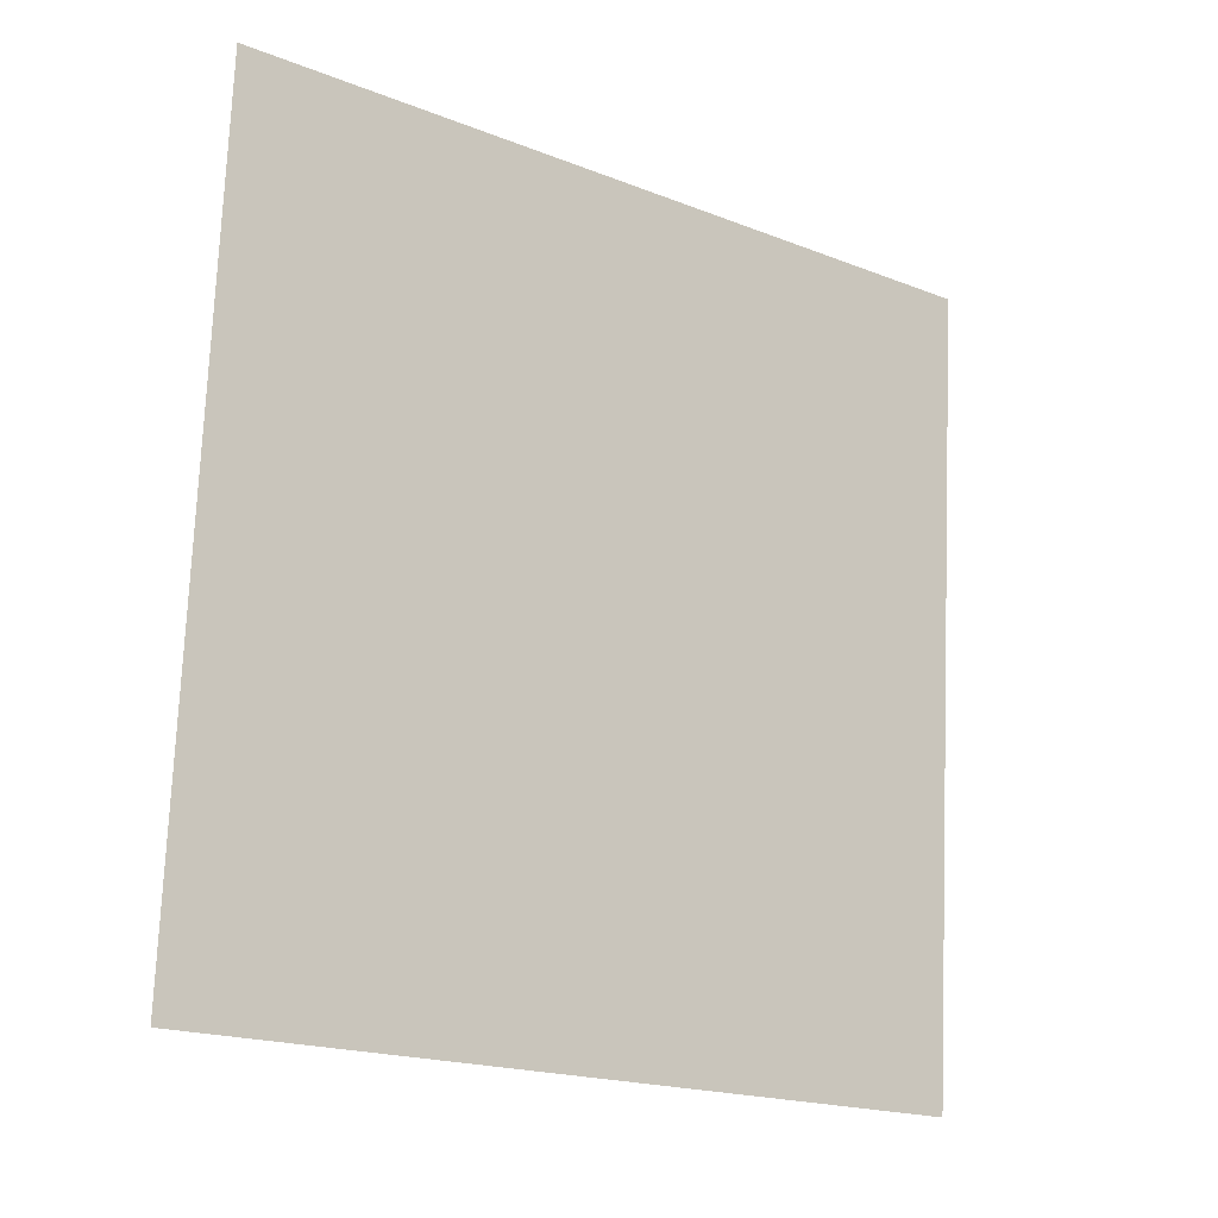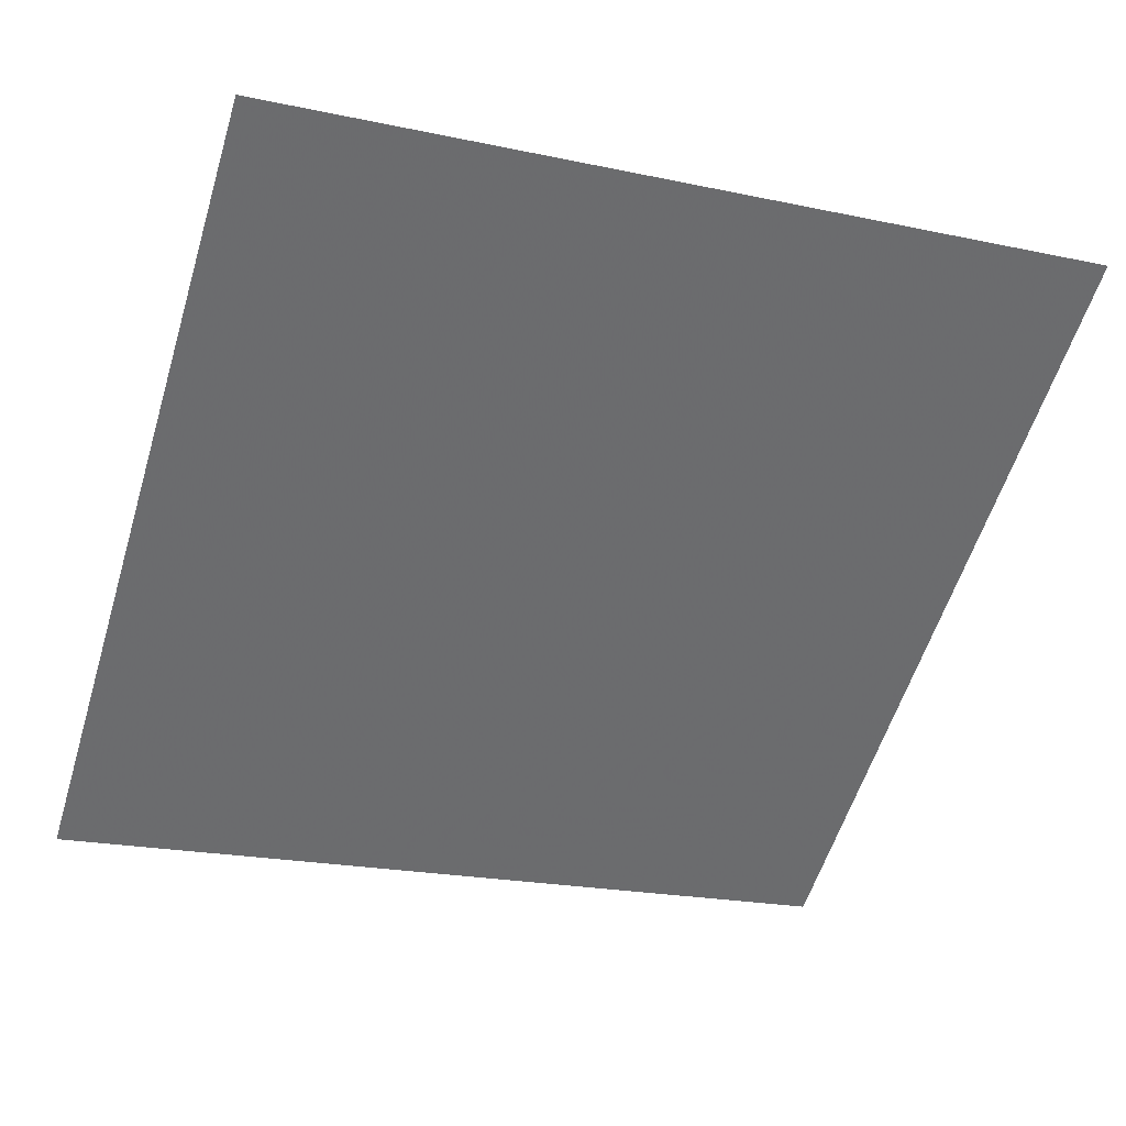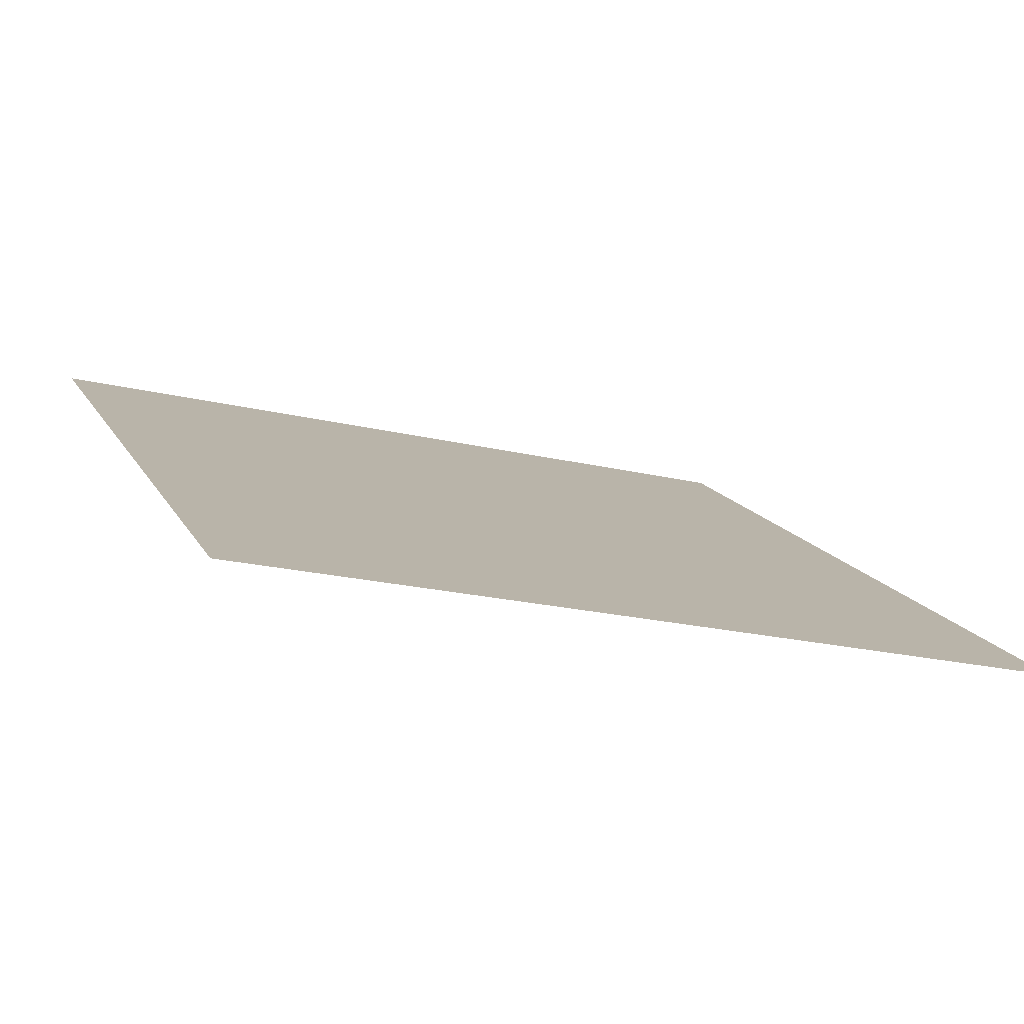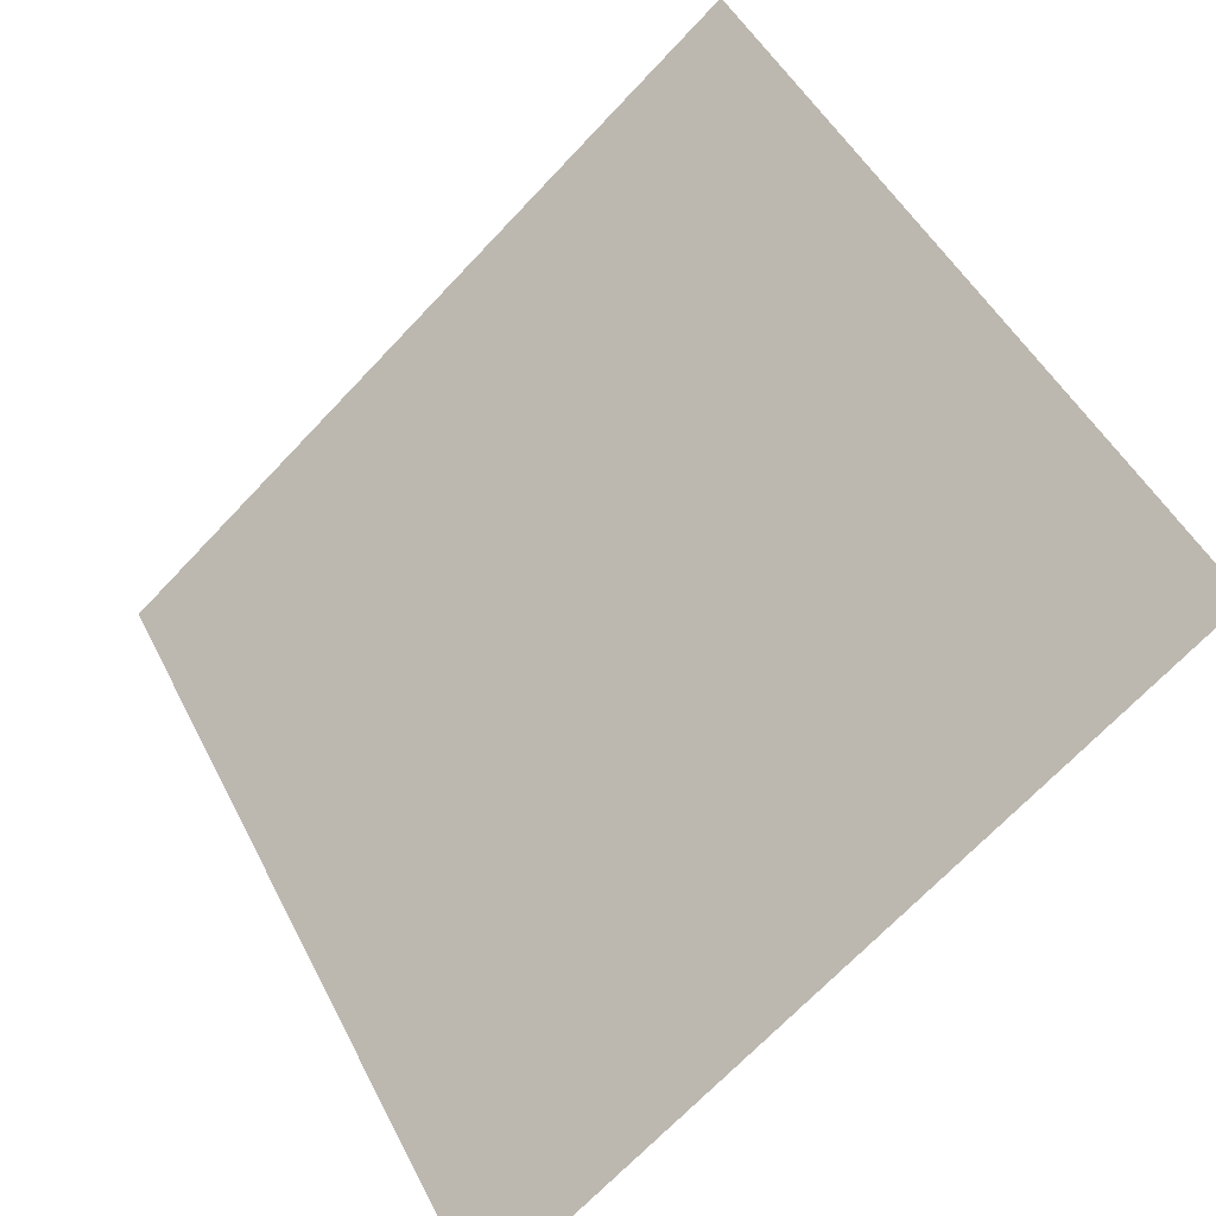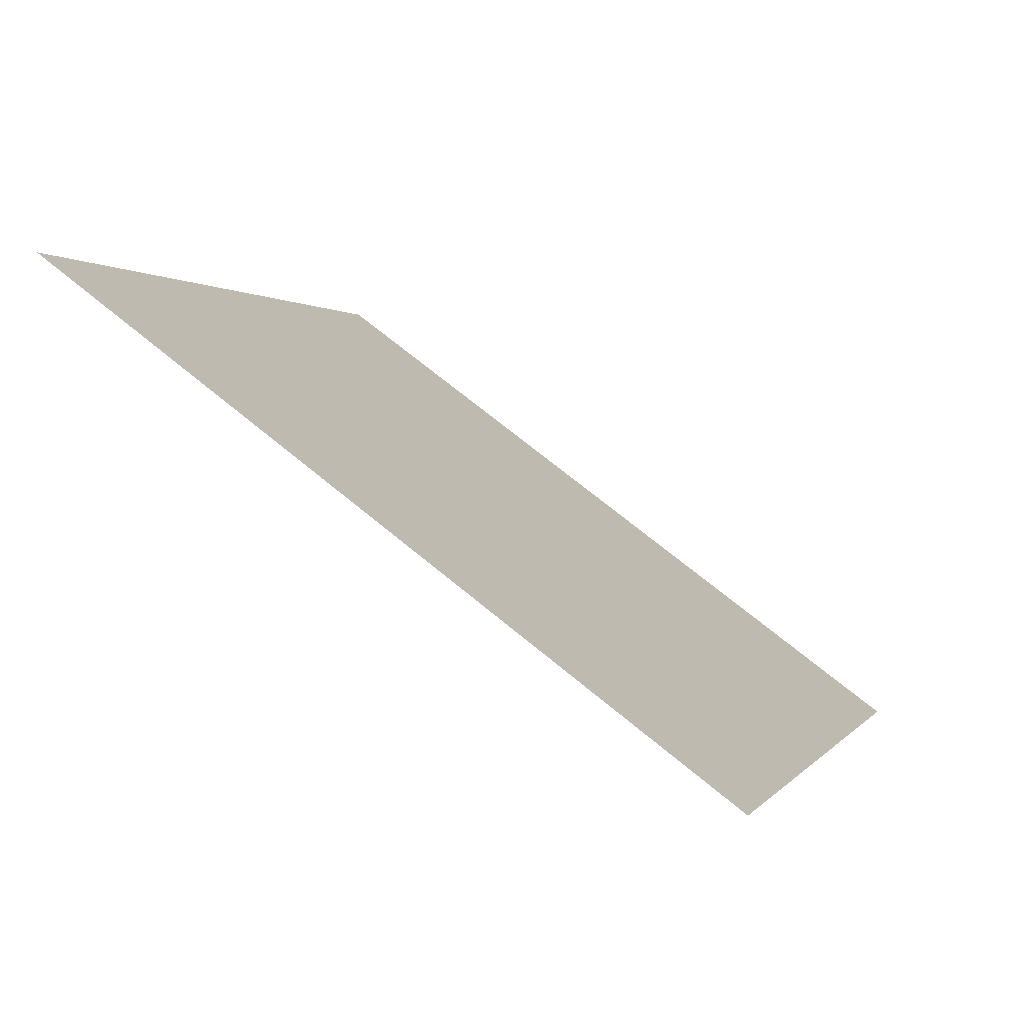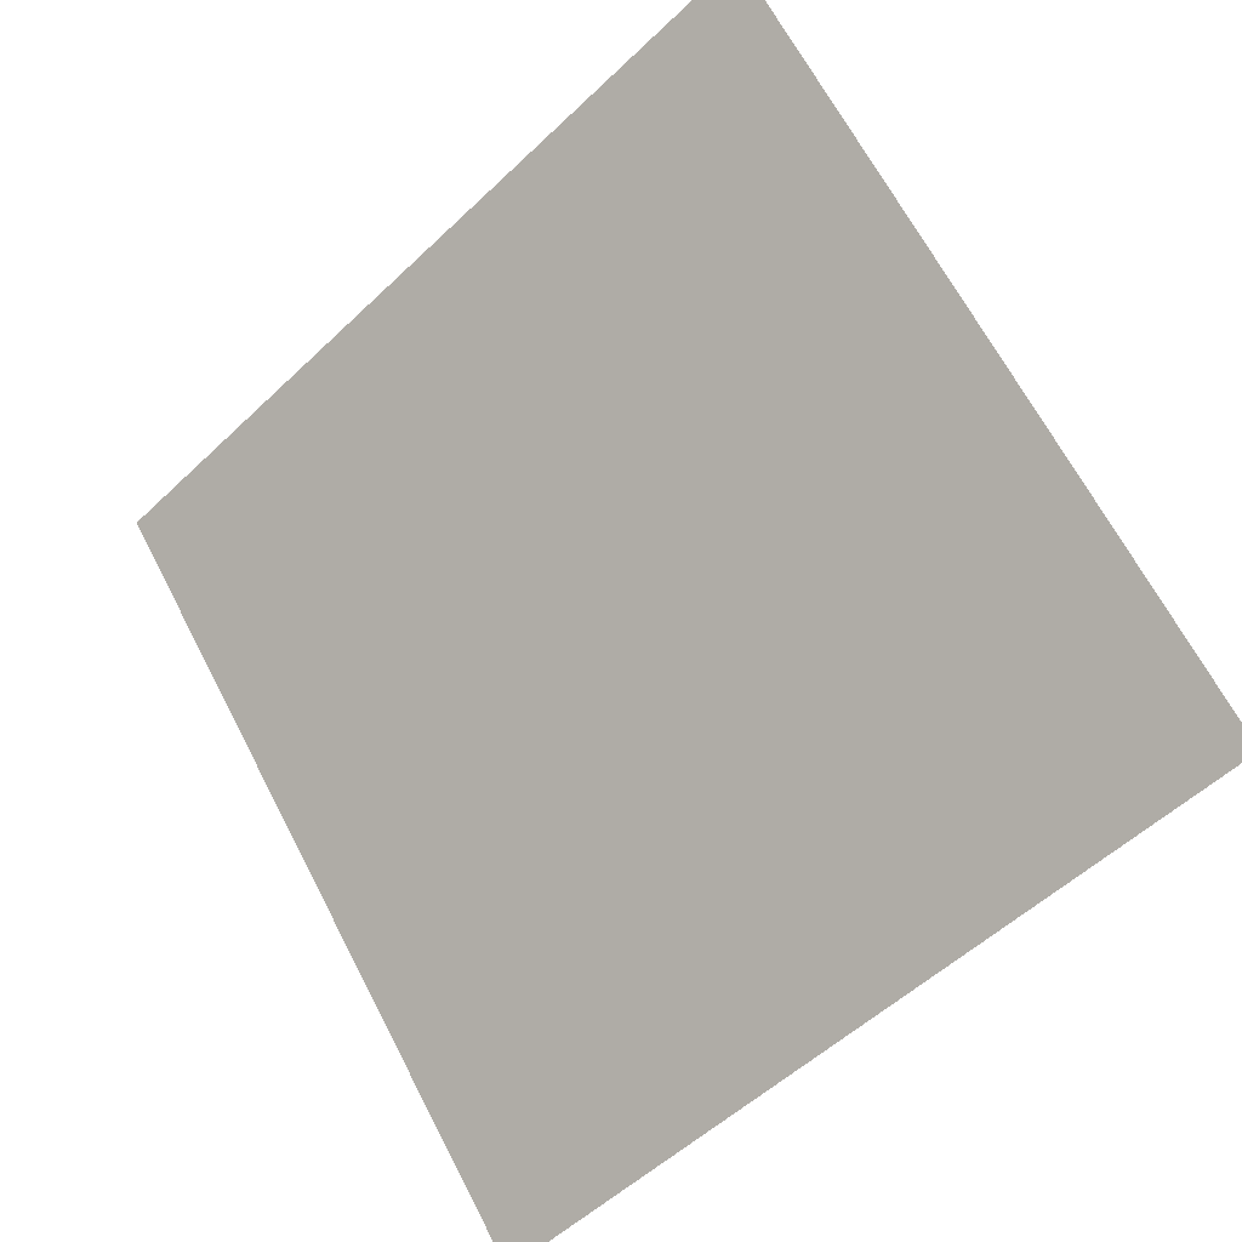
<metadata>
{"format":"obj","ext":"obj","renderer":"f3d","projection":"perspective","resolution":1024,"background":"white","views":[{"elev":73.2,"azim":92.9,"up":"+Y"},{"elev":-17.7,"azim":-19.9,"up":"+Y"},{"elev":-24.9,"azim":157.5,"up":"+Y"},{"elev":-69.2,"azim":-134.8,"up":"+Z"},{"elev":-0.4,"azim":107.5,"up":"+Y"},{"elev":68.0,"azim":-117.0,"up":"+Y"}]}
</metadata>
<code>
v 0.1977 0.8048 0.5369
v 0.1911 0.805 0.5369
v 0.1912 0.8089 0.5422
v 0.1978 0.8087 0.5421
f 4 3 2 1

</code>
